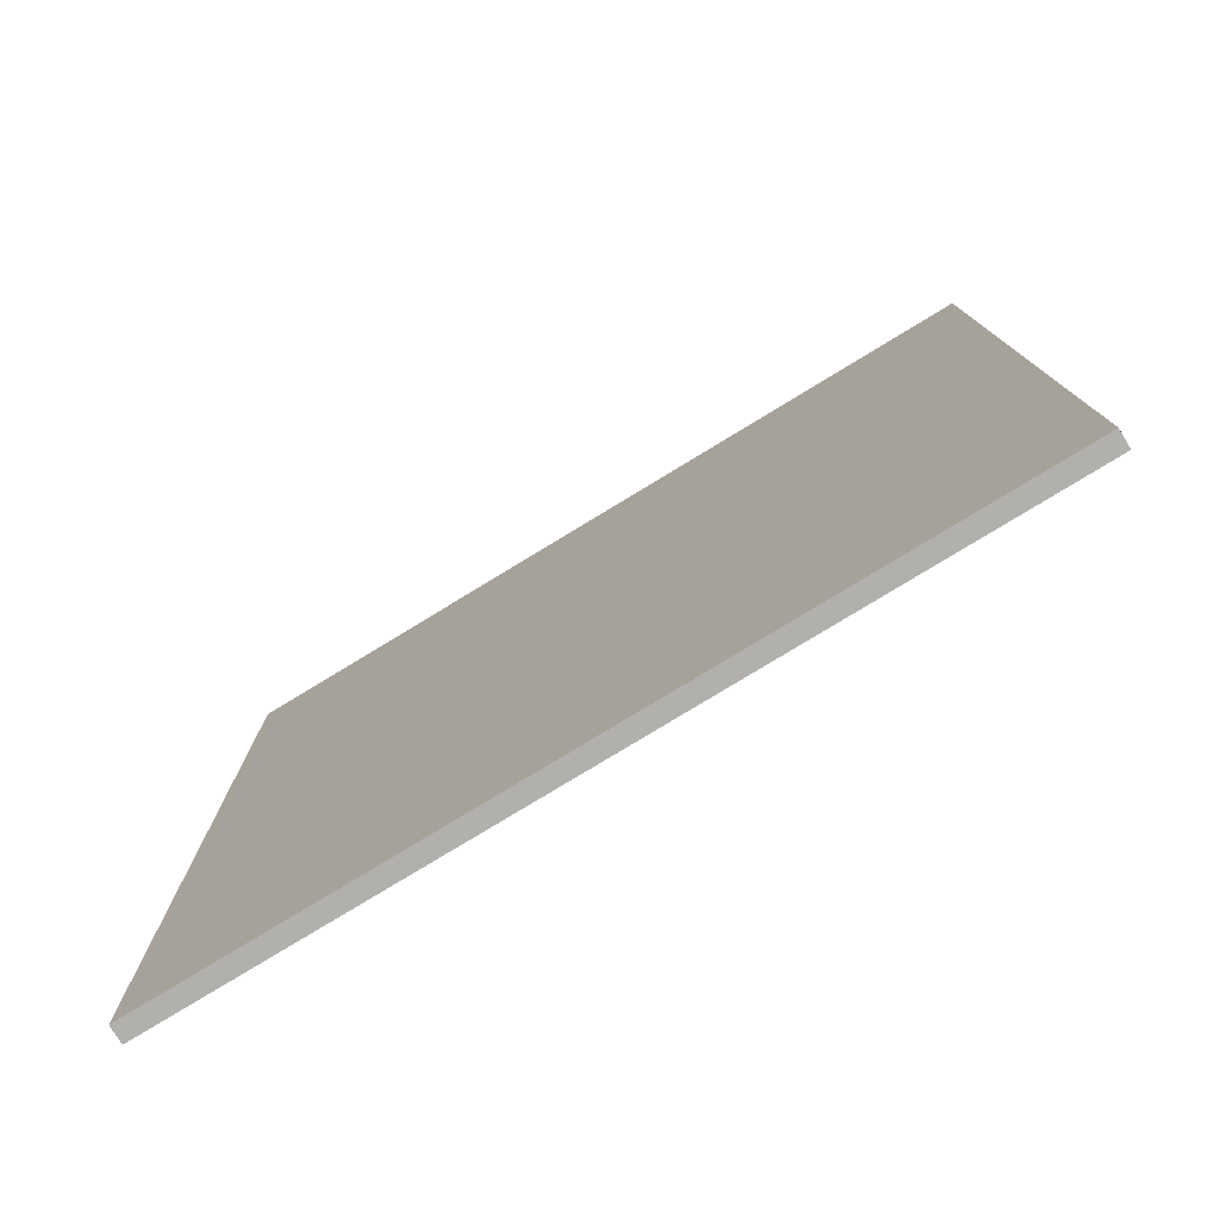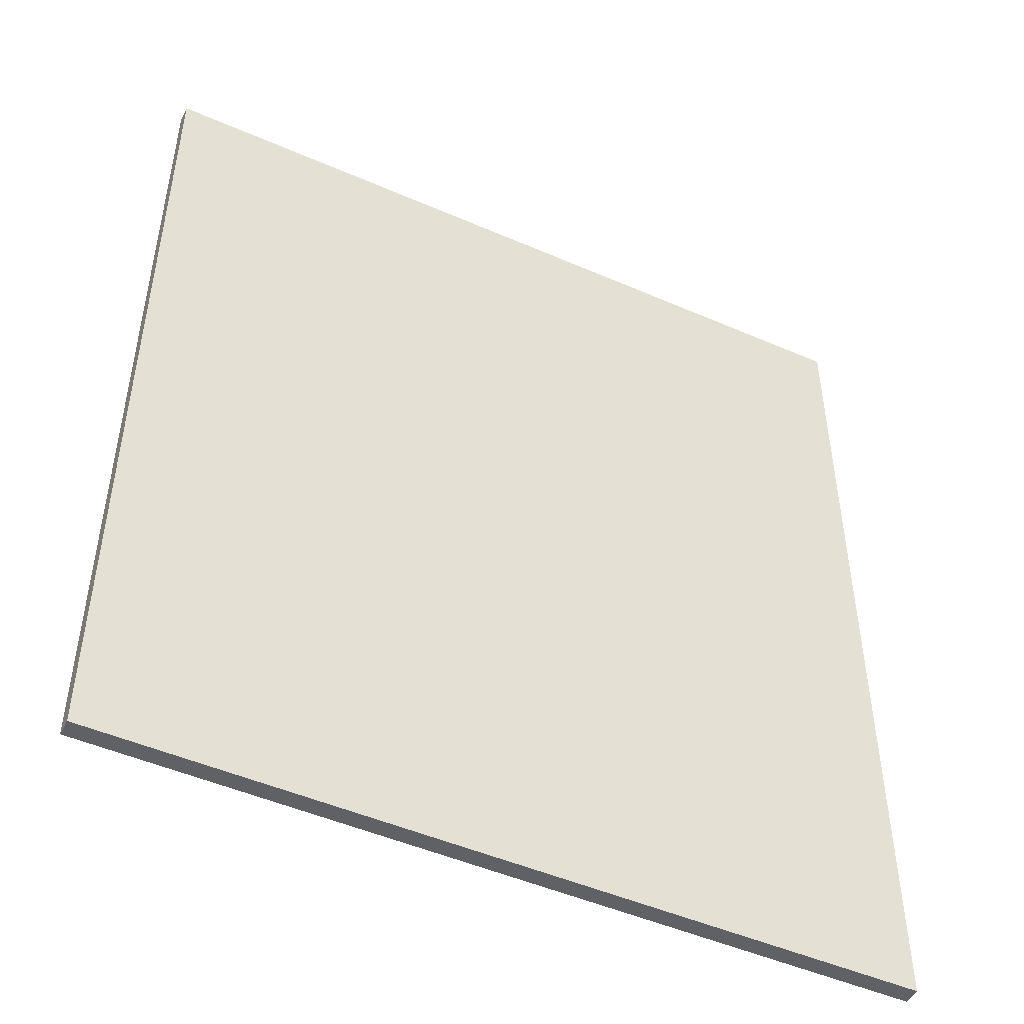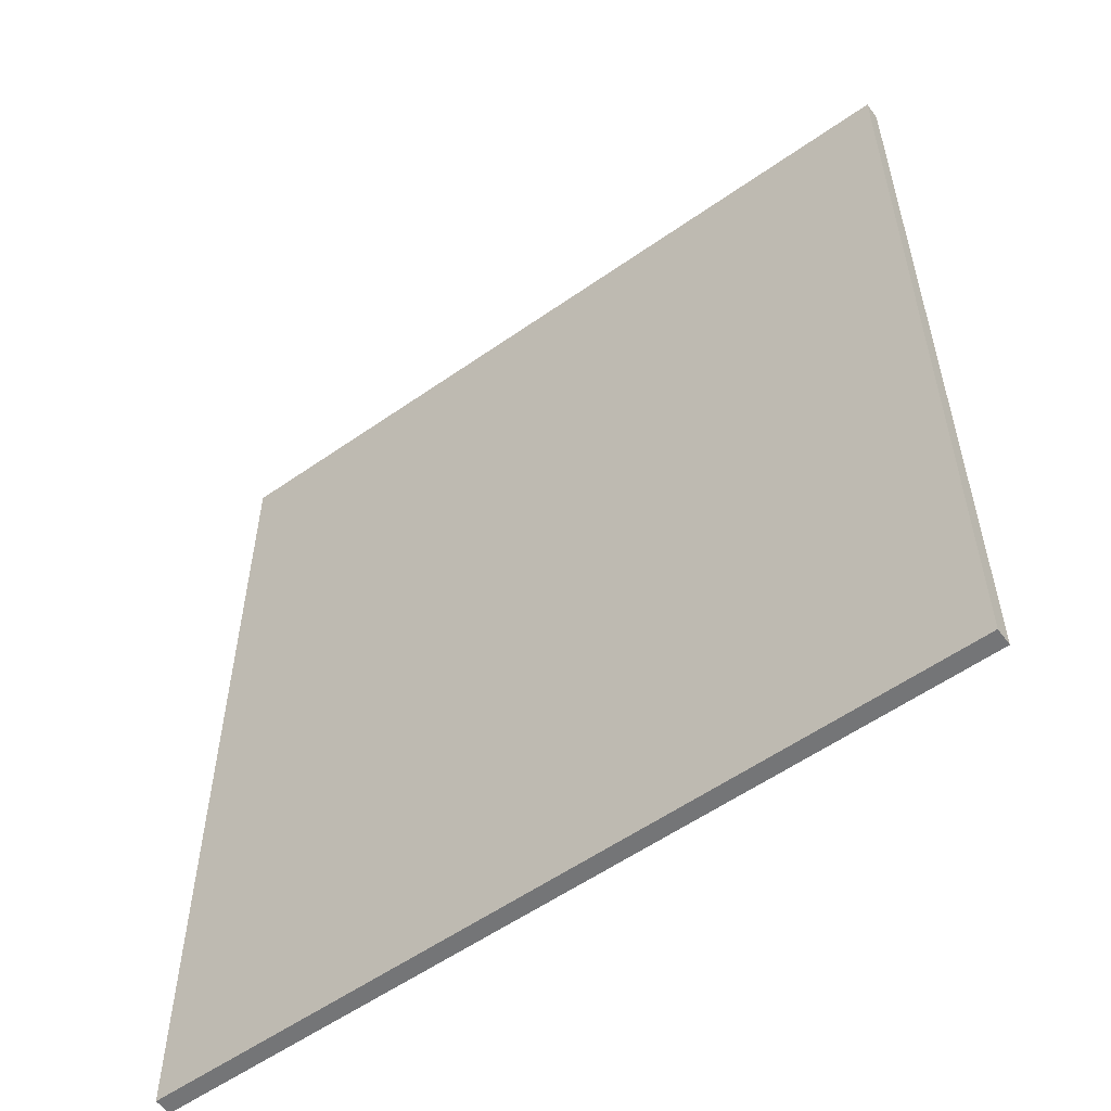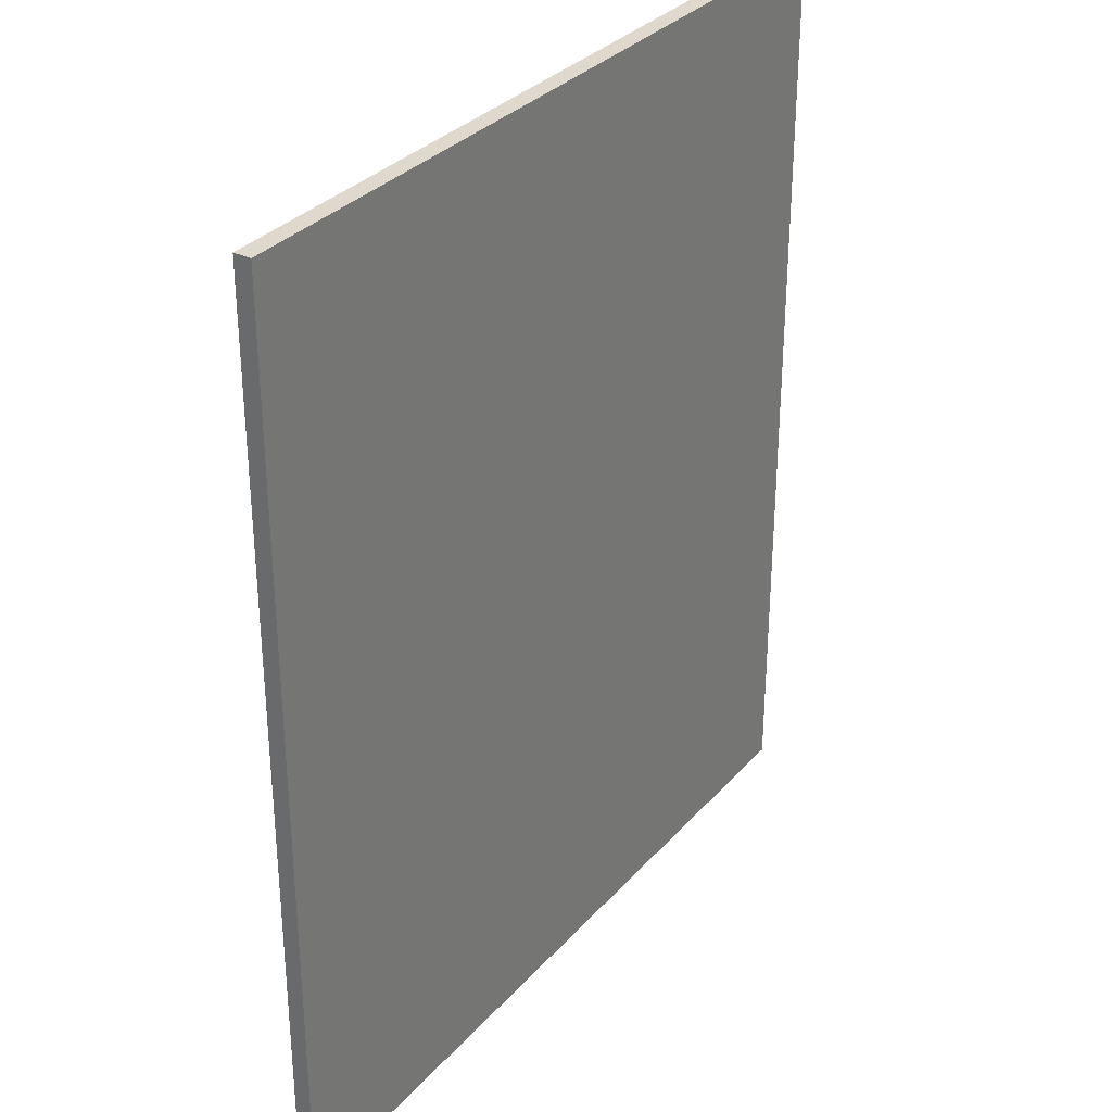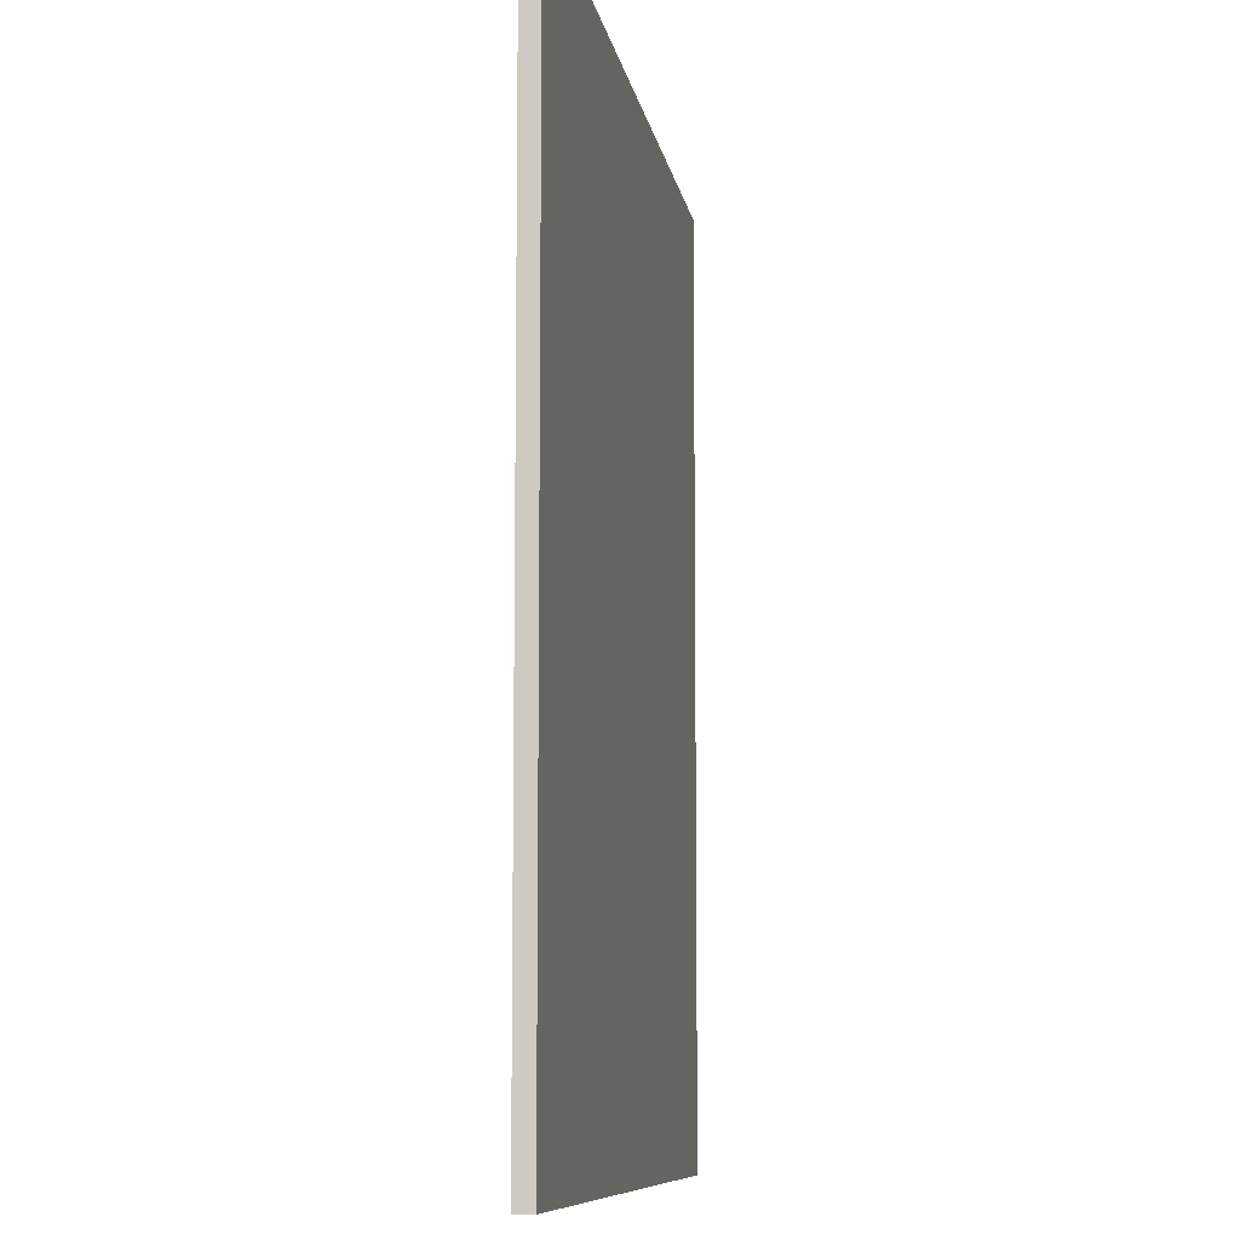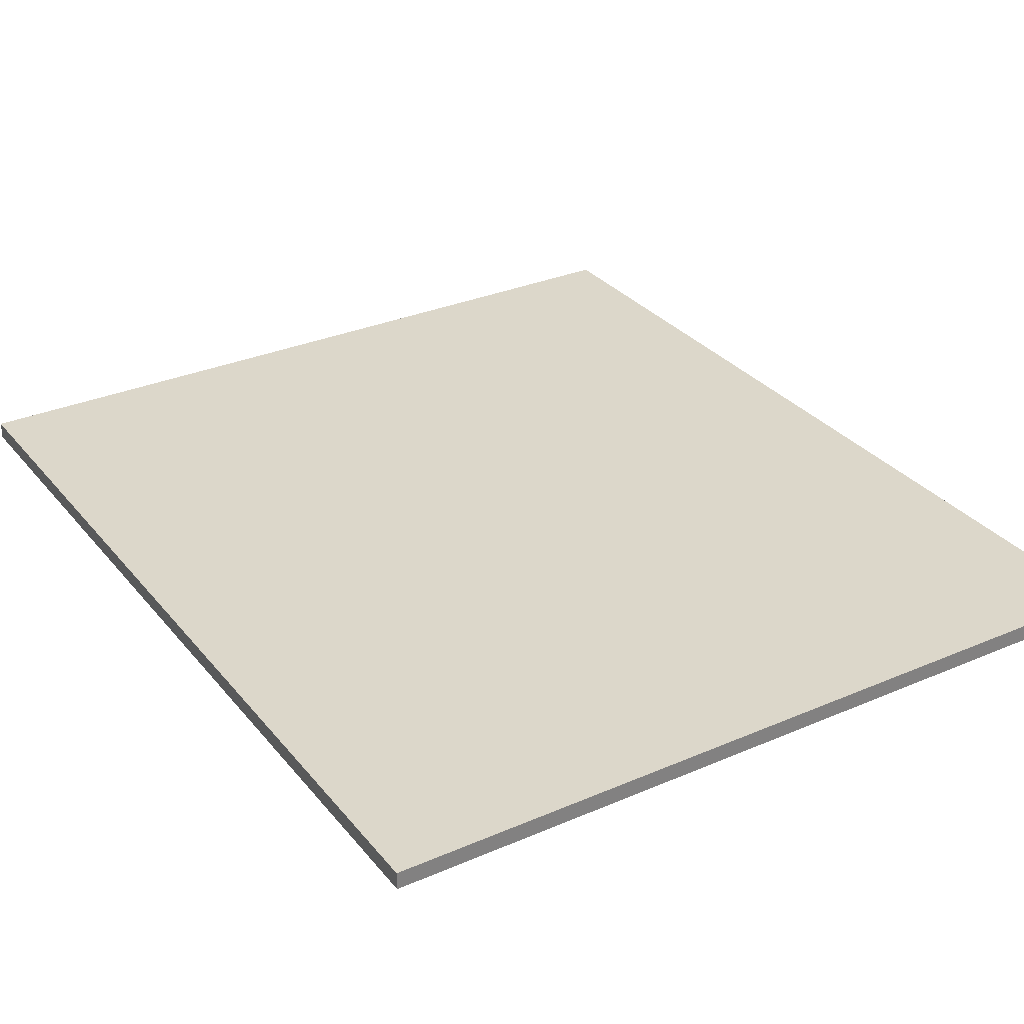
<metadata>
{"format":"obj","ext":"obj","renderer":"f3d","projection":"perspective","resolution":1024,"background":"white","views":[{"elev":-78.7,"azim":31.3,"up":"+Y"},{"elev":-48.8,"azim":154.1,"up":"+Y"},{"elev":-56.4,"azim":-143.7,"up":"+Y"},{"elev":32.2,"azim":124.1,"up":"+Y"},{"elev":-9.1,"azim":99.2,"up":"+Y"},{"elev":30.8,"azim":148.2,"up":"+Z"}]}
</metadata>
<code>
v -3.181 7.946 25.53
v 3.201 7.946 25.53
v 3.201 0.5709 25.53
v -3.181 0.5709 25.53
v -3.181 7.946 25.66
v -3.181 0.5709 25.66
v 3.201 0.5709 25.66
v 3.201 7.946 25.66
f 1 2 3 4
f 5 6 7 8
f 1 4 6 5
f 4 3 7 6
f 3 2 8 7
f 2 1 5 8

</code>
